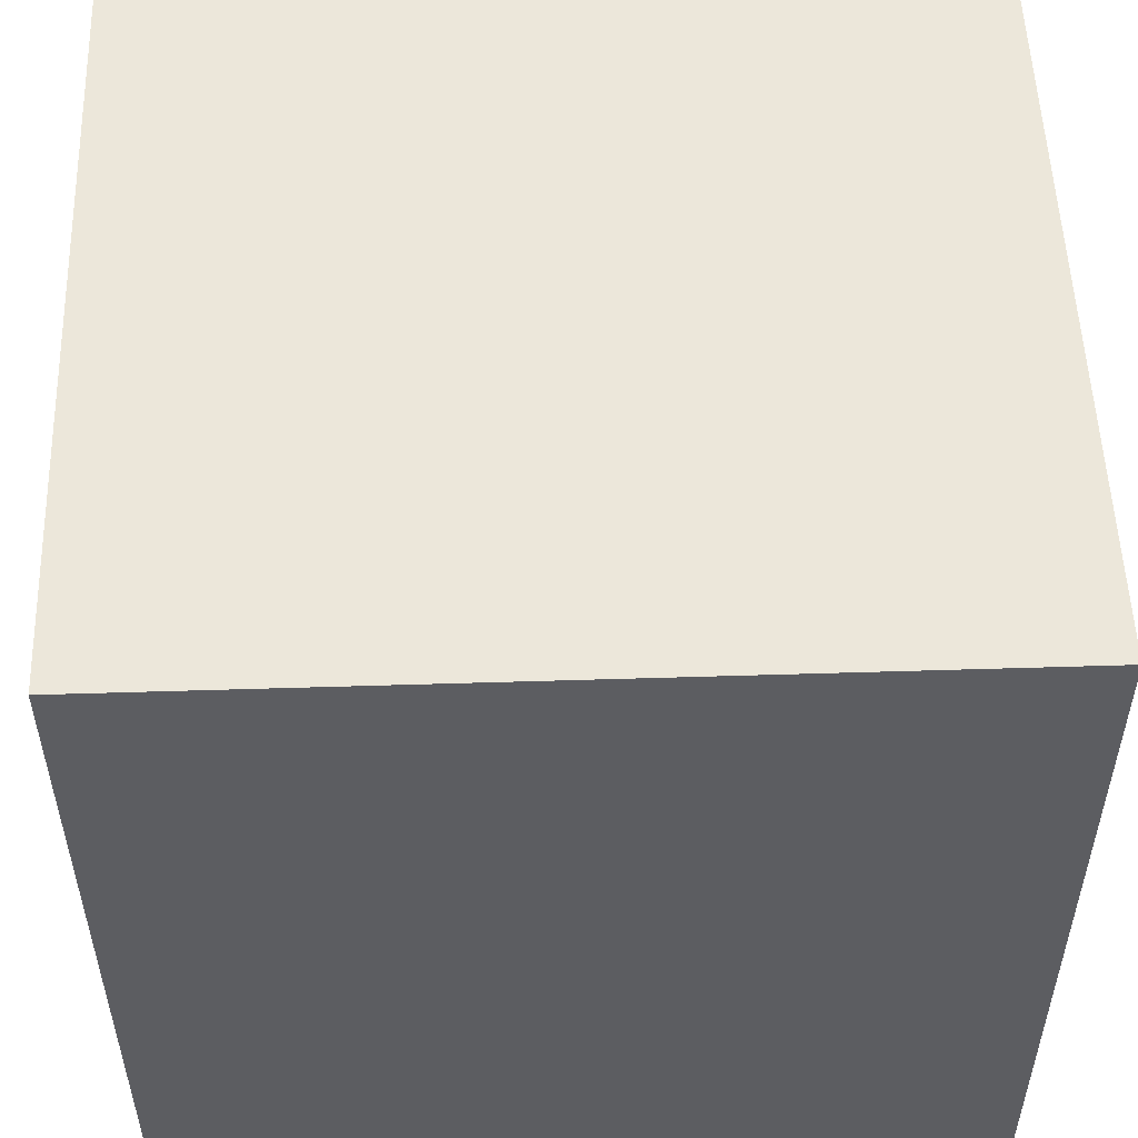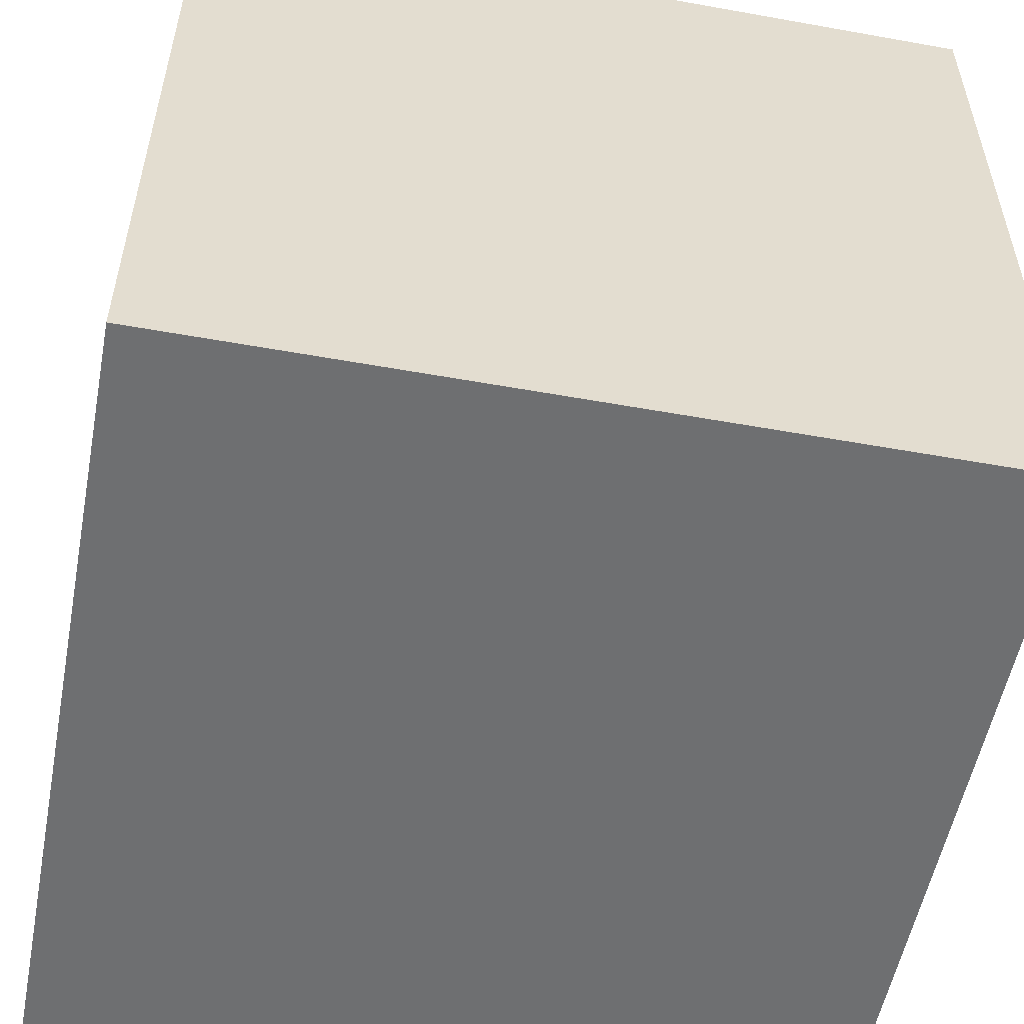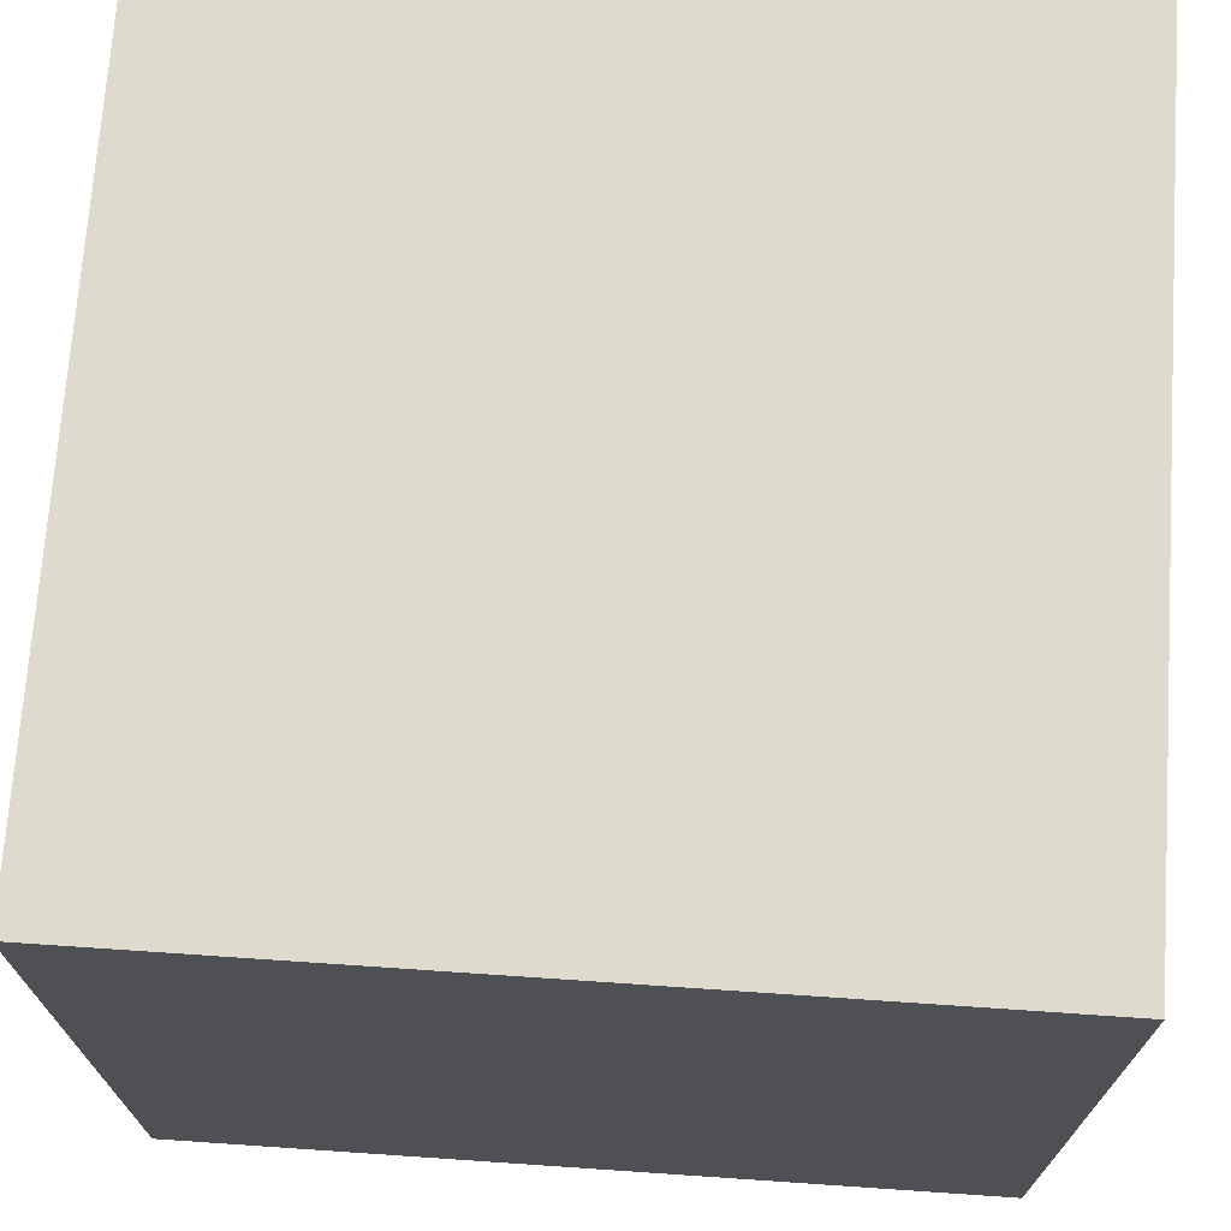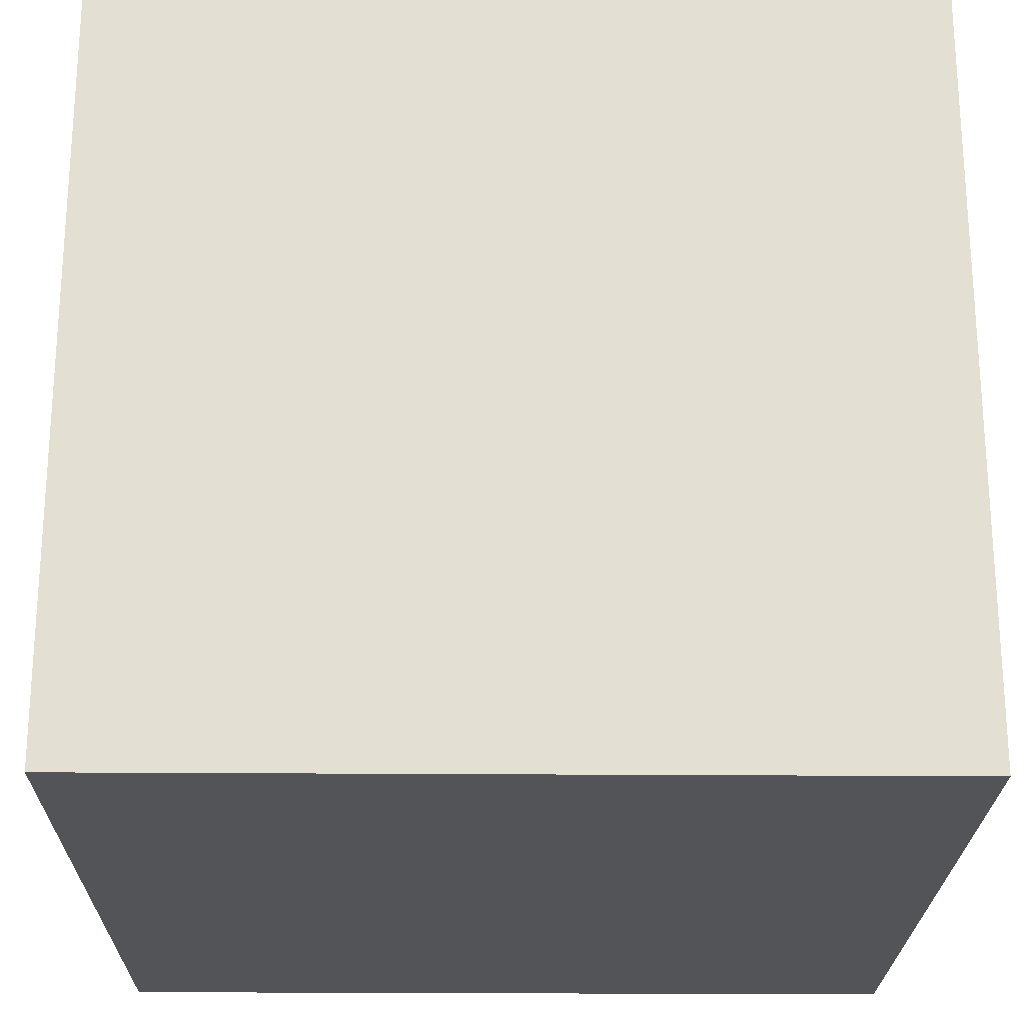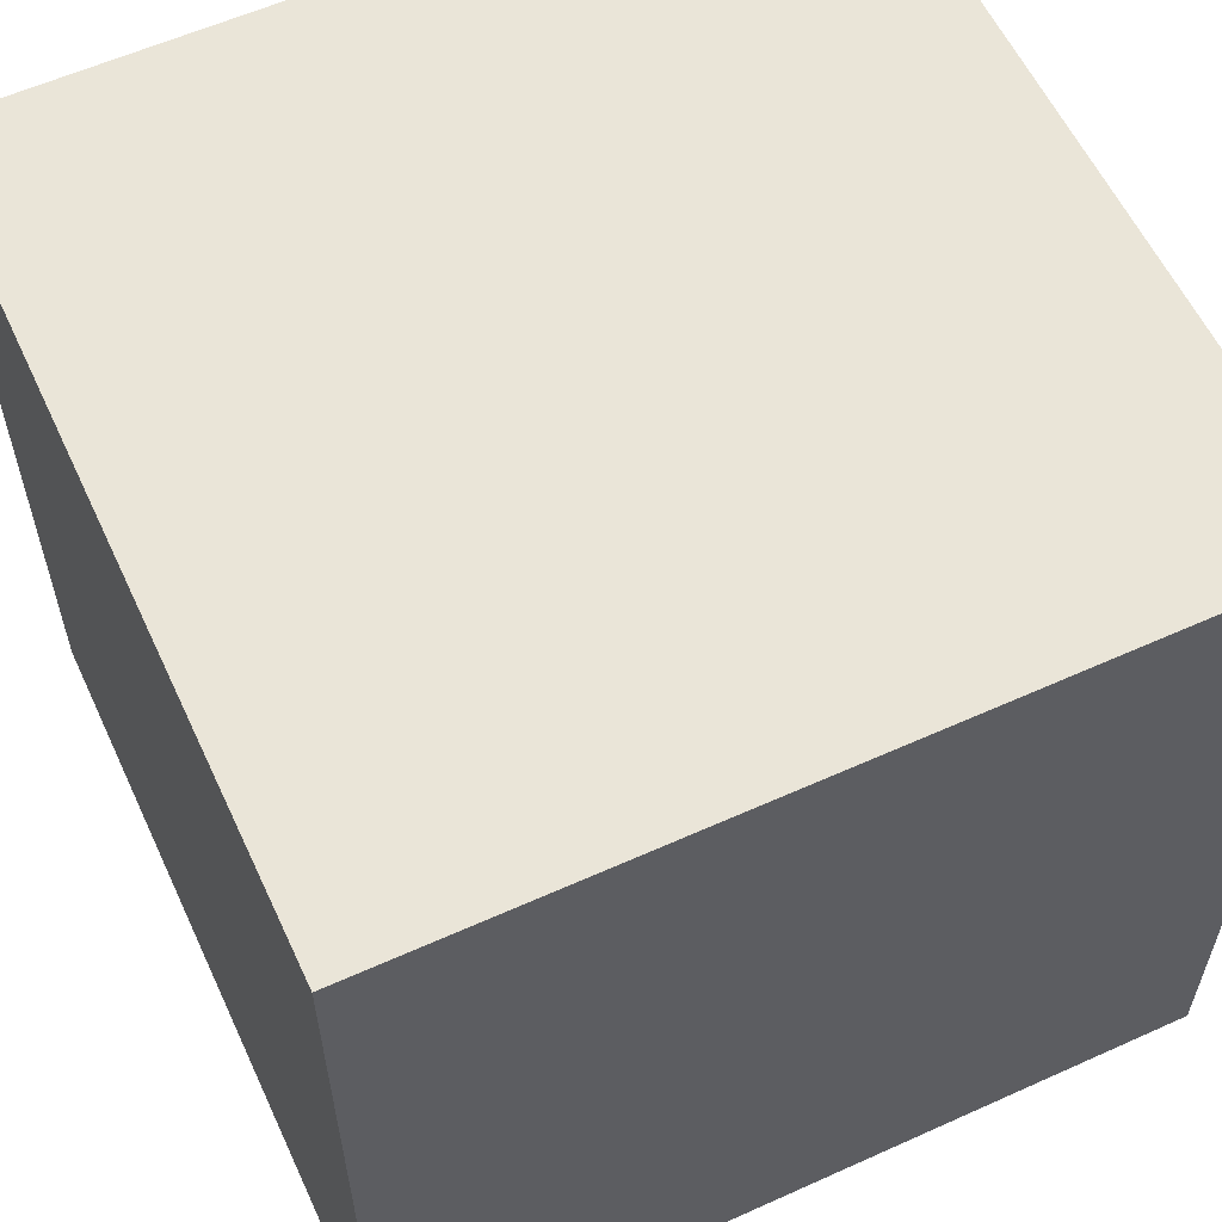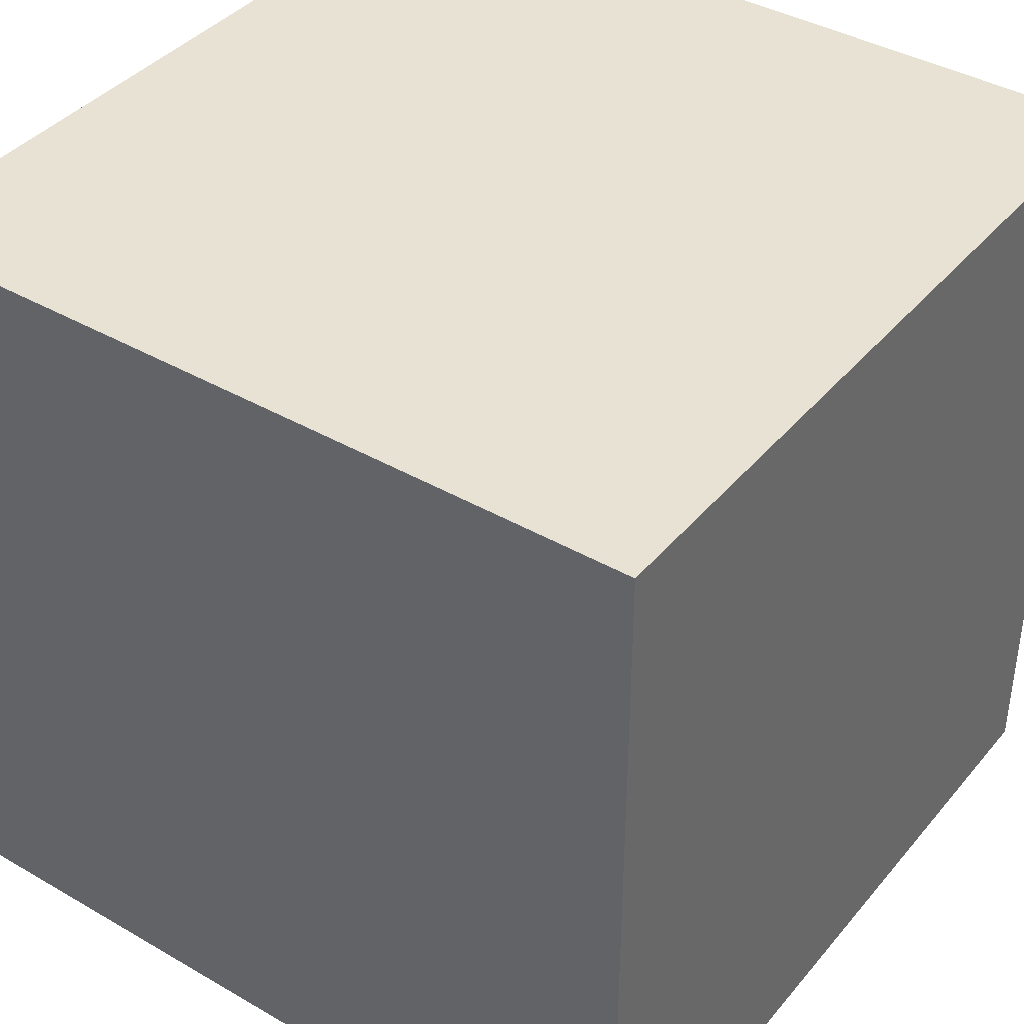
<metadata>
{"format":"obj","ext":"obj","renderer":"f3d","projection":"perspective","resolution":1024,"background":"white","views":[{"elev":53.1,"azim":-91.9,"up":"+Y"},{"elev":-54.5,"azim":-100.8,"up":"+Z"},{"elev":71.1,"azim":93.9,"up":"+Y"},{"elev":-22.9,"azim":179.2,"up":"+Z"},{"elev":58.9,"azim":155.1,"up":"+Z"},{"elev":39.8,"azim":-144.4,"up":"+Y"}]}
</metadata>
<code>
o Cube
v 1 1 -1
v 1 -1 -1
v 1 1 1
v 1 -1 1
v -1 1 -1
v -1 -1 -1
v -1 1 1
v -1 -1 1
f 5 6 7
f 6 5 2
f 7 3 5
f 1 2 5
f 8 7 6
f 1 5 3
f 8 3 7
f 4 3 8
f 3 4 1
f 2 1 4
f 8 2 4
f 6 2 8

</code>
